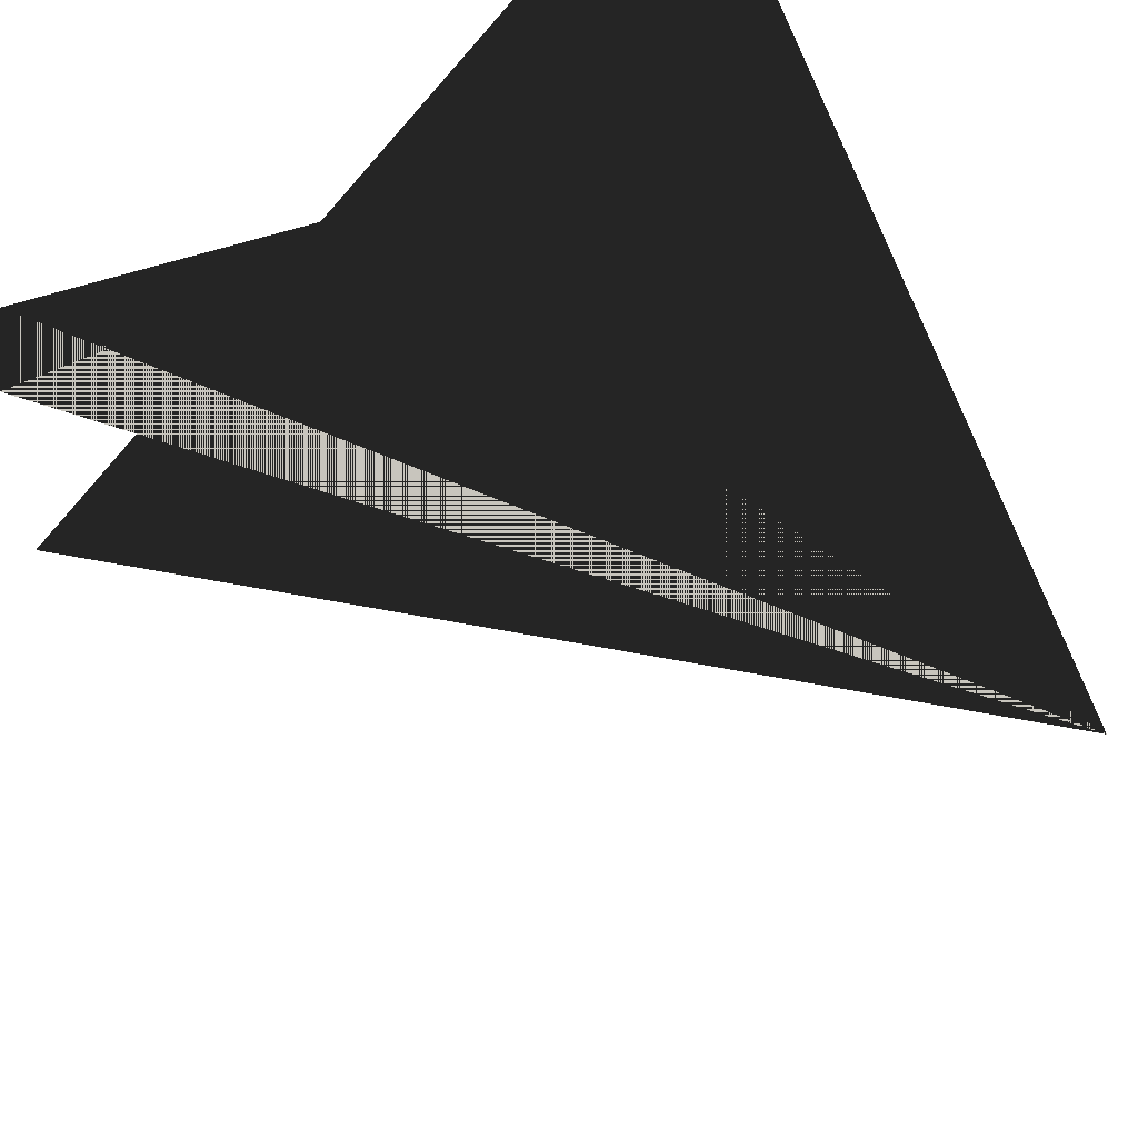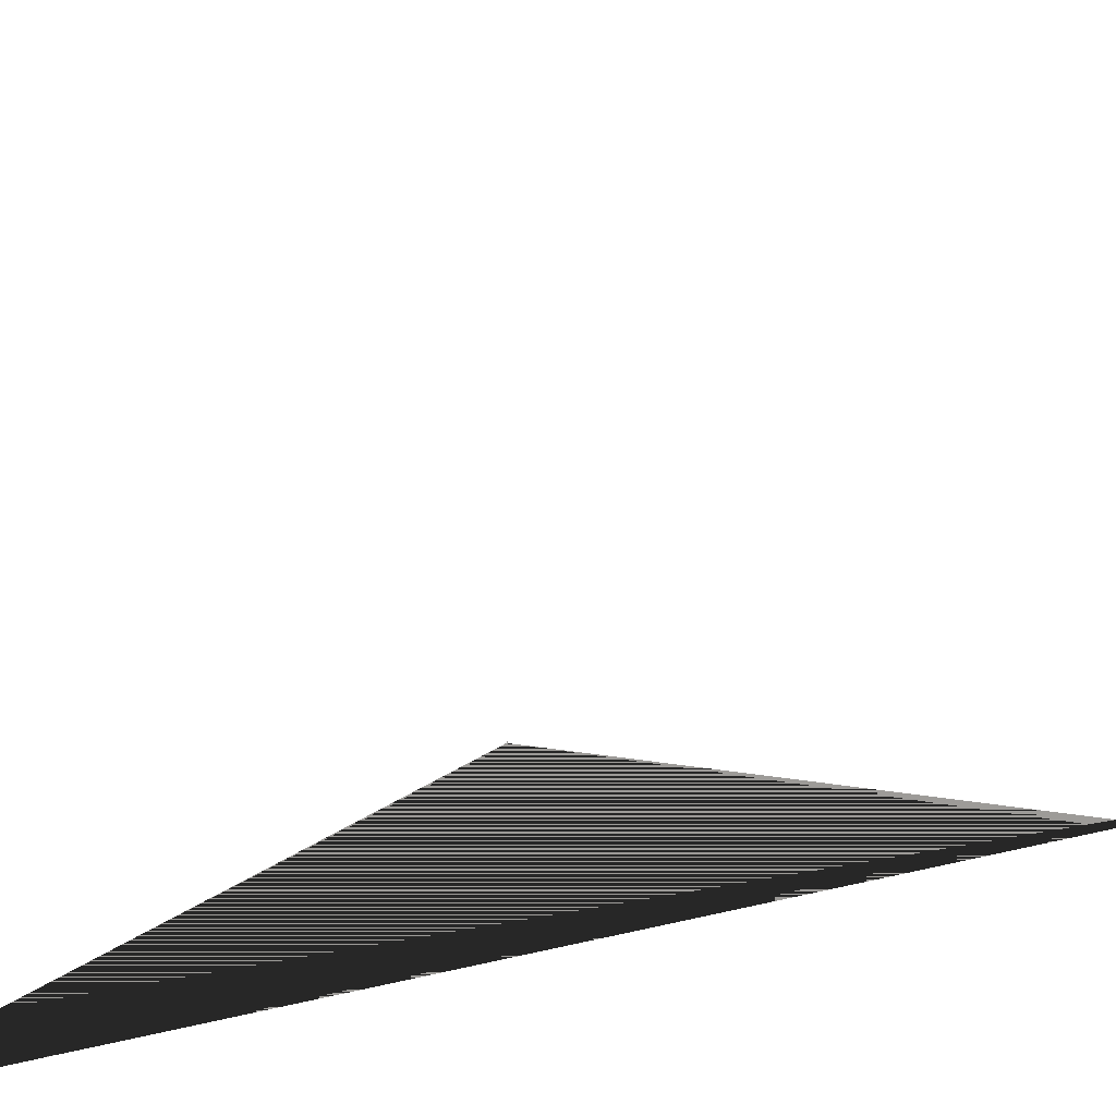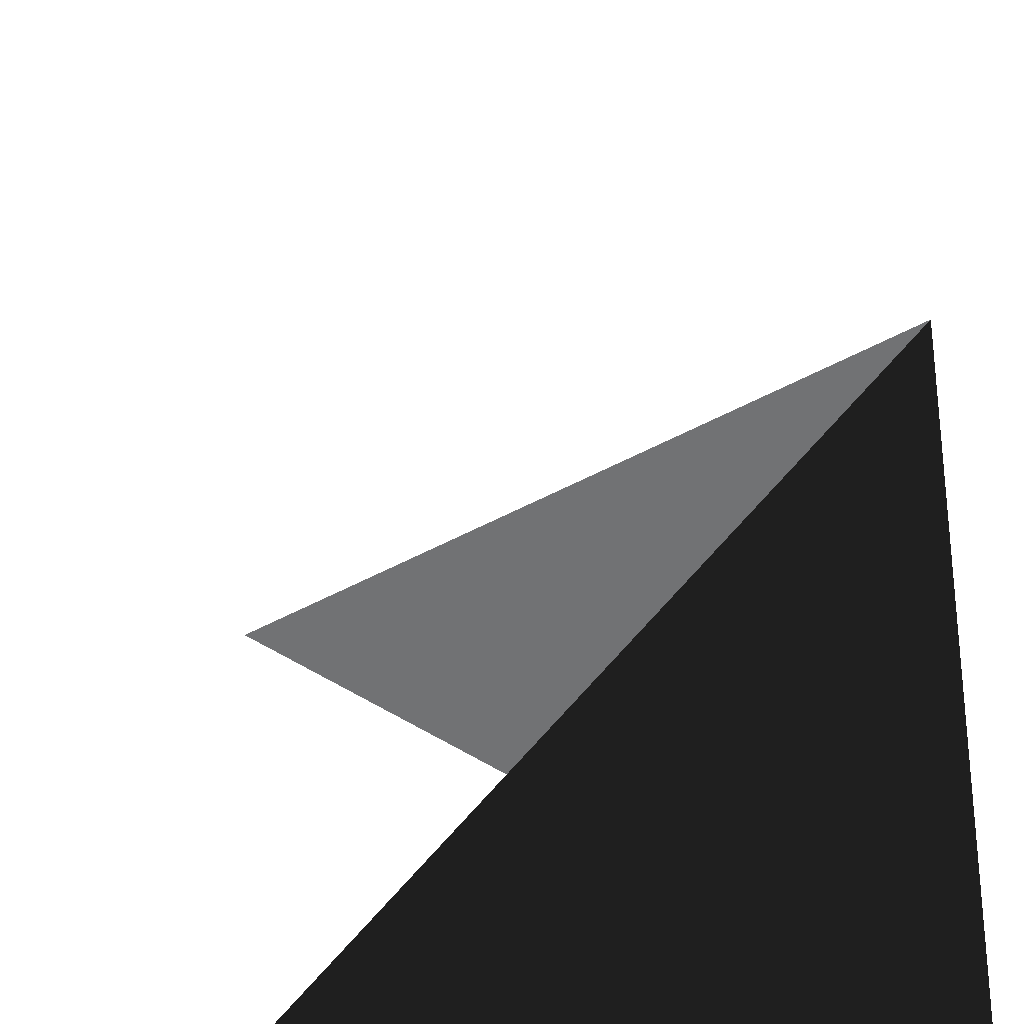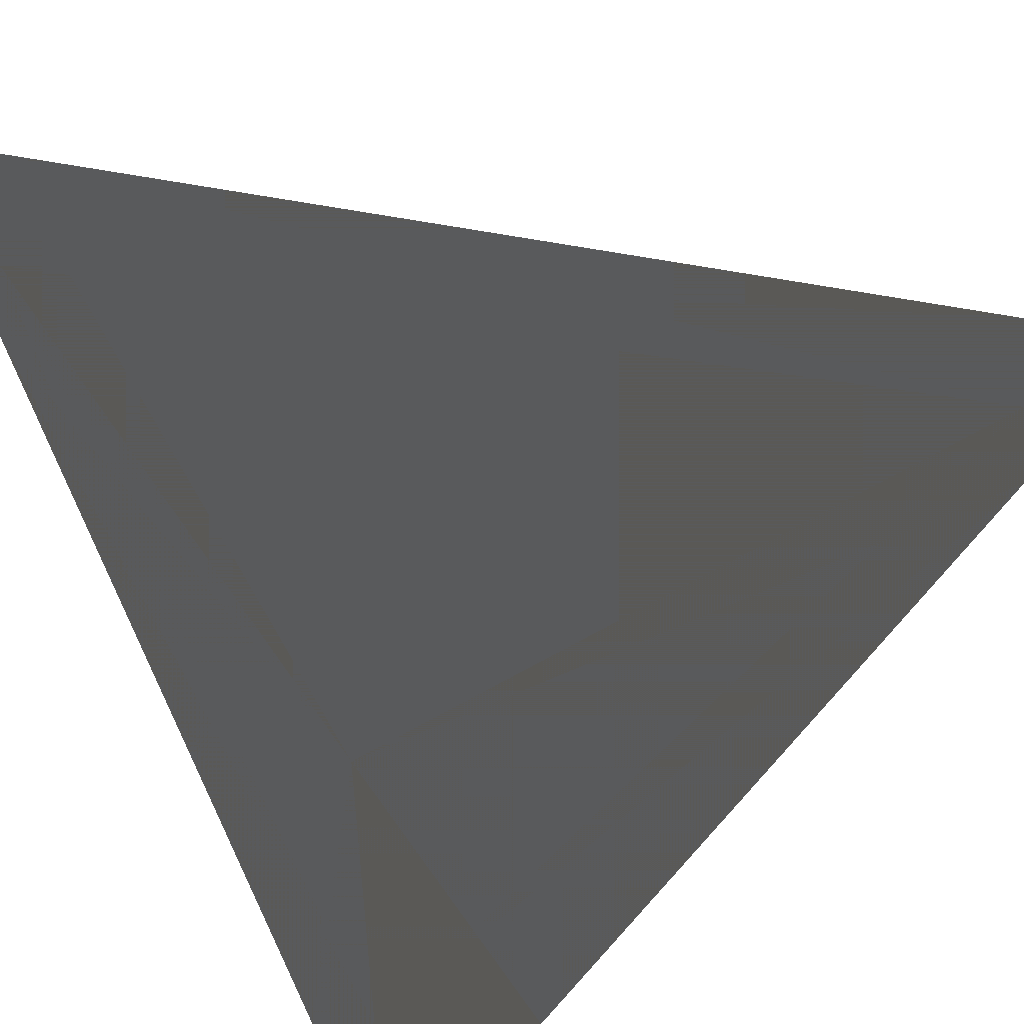
<metadata>
{"format":"obj","ext":"obj","renderer":"f3d","projection":"perspective","resolution":1024,"background":"white","views":[{"elev":78.9,"azim":144.9,"up":"+Z"},{"elev":12.0,"azim":25.7,"up":"+Y"},{"elev":-55.4,"azim":-170.6,"up":"+Z"},{"elev":52.1,"azim":57.5,"up":"+Y"}]}
</metadata>
<code>
o Golf_Ball_polygon0
v 0.09005 -0.1877 -0.02089
v 0.08938 -0.1914 0.01753
v 0.09687 -0.1649 -0.009479
v 0.09121 -0.1798 0.02567
v 0.0967 -0.1456 0.0086
v 0.08919 -0.171 0.03672
v 0.08955 -0.1329 0.0306
v 0.08363 -0.1663 0.04902
v 0.07652 -0.1286 0.05316
v 0.07536 -0.1664 0.06068
v 0.05958 -0.1333 0.07286
v 0.06565 -0.1714 0.06993
v 0.04133 -0.1465 0.08669
v 0.05598 -0.1804 0.07536
v 0.02453 -0.166 0.09255
v 0.04782 -0.1921 0.07615
v 0.01175 -0.1889 0.08954
v 0.04241 -0.2047 0.07217
v 0.004925 -0.2117 0.07813
v 0.04057 -0.2163 0.06403
v 0.005101 -0.231 0.06005
v 0.0426 -0.2251 0.05298
v 0.01225 -0.2438 0.03806
v 0.04816 -0.2298 0.04068
v 0.02528 -0.2481 0.0155
v 0.05643 -0.2297 0.02902
v 0.04221 -0.2433 -0.004201
v 0.06614 -0.2248 0.01978
v 0.06046 -0.2301 -0.01803
v 0.07581 -0.2157 0.01434
v 0.07726 -0.2106 -0.02389
v 0.08397 -0.204 0.01355
v -0.03737 -0.1665 -0.08669
v -0.06169 -0.1417 -0.06993
v -0.05562 -0.1797 -0.07286
v -0.0714 -0.1466 -0.06068
v -0.07255 -0.1845 -0.05316
v -0.07966 -0.1468 -0.04902
v -0.08559 -0.1802 -0.0306
v -0.08523 -0.1421 -0.03672
v -0.09273 -0.1674 -0.0086
v -0.08725 -0.1332 -0.02567
v -0.09291 -0.1482 0.009479
v -0.08542 -0.1216 -0.01753
v -0.08608 -0.1253 0.02089
v -0.08001 -0.109 -0.01355
v -0.0733 -0.1024 0.02389
v -0.07185 -0.0973 -0.01434
v -0.0565 -0.08291 0.01803
v -0.06218 -0.08828 -0.01978
v -0.03825 -0.06976 0.004201
v -0.05247 -0.08333 -0.02902
v -0.02132 -0.06497 -0.0155
v -0.0442 -0.0832 -0.04068
v -0.008286 -0.06929 -0.03806
v -0.03863 -0.08791 -0.05298
v -0.001139 -0.08204 -0.06005
v -0.03661 -0.09674 -0.06403
v -0.000964 -0.1013 -0.07813
v -0.03845 -0.1083 -0.07217
v -0.007788 -0.1241 -0.08954
v -0.04386 -0.121 -0.07615
v -0.02057 -0.147 -0.09255
v -0.05202 -0.1327 -0.07536
v -0.04735 -0.2157 -0.05679
v -0.06731 -0.216 -0.02865
v -0.03426 -0.241 -0.02664
v -0.05269 -0.2349 0.005274
v -0.01437 -0.2505 0.008517
v -0.0278 -0.2391 0.0382
v -0.001625 -0.0629 0.01965
v 0.01833 -0.06258 -0.008495
v 0.03824 -0.07203 0.02665
v 0.05666 -0.07812 -0.005264
v 0.07128 -0.09702 0.02864
v 0.08472 -0.1084 -0.001045
v 0.03177 -0.07395 -0.03818
v 0.03665 -0.09526 -0.06488
v 0.06677 -0.09616 -0.03637
v 0.067 -0.1234 -0.06195
v 0.08959 -0.1297 -0.02774
v 0.08515 -0.1577 -0.04738
v -0.00056 -0.182 -0.09224
v -0.02391 -0.2038 -0.07913
v 0.0155 -0.2157 -0.07405
v -0.01031 -0.2343 -0.05449
v 0.02902 -0.2382 -0.04197
v 0.005587 -0.2501 -0.01963
v -0.04841 -0.09662 0.0551
v -0.02506 -0.07485 0.04199
v -0.01153 -0.0974 0.07406
v 0.01429 -0.07879 0.0545
v 0.02789 -0.1093 0.07912
v 0.05133 -0.09733 0.05679
v -0.08074 -0.2047 0.001039
v -0.08562 -0.1834 0.02774
v -0.06279 -0.2169 0.03639
v -0.06303 -0.1897 0.06196
v -0.03267 -0.2178 0.06489
v -0.02823 -0.1898 0.08454
v 0.03221 -0.1233 -0.08453
v 0.01915 -0.1537 -0.09413
v 0.05735 -0.1557 -0.07809
v 0.03926 -0.1881 -0.08234
v 0.07208 -0.1882 -0.05699
v 0.05237 -0.2164 -0.05508
v -0.08119 -0.1553 0.04739
v -0.06812 -0.1249 0.05699
v -0.05337 -0.1574 0.0781
v -0.03529 -0.125 0.08235
v -0.01517 -0.1593 0.09414
v 0.004542 -0.131 0.09224
v -0.0672 -0.1116 -0.04855
v 0.07116 -0.2015 0.04855
f 7541 7540 7539
f 7565 7564 7562 7563
f 7580 7578 7577 7579
f 7576 7574 7573 7575
f 7548 7546 7547
f 7584 7582 7581 7583
f 7572 7602 7571 7573
f 7553 7552 7551
f 7559 7558 7556 7557
f 7616 7595 7593 7615
f 7540 7570 7569 7539
f 7560 7558 7559
f 7555 7554 7552 7553
f 7563 7562 7561
f 7592 7590 7589 7591
f 7566 7564 7565
f 7552 7550 7549 7551
f 7545 7544 7542 7543
f 7578 7576 7575 7577
f 7571 7602 7600 7601
f 7574 7572 7573
f 7550 7548 7547 7549
f 7582 7580 7579 7581
f 7557 7556 7554 7555
f 7543 7542 7540 7541
f 7589 7588 7586 7587
f 7585 7584 7583
f 7547 7546 7544 7545
f 7568 7566 7565 7567
f 7590 7588 7589
f 7587 7586 7584 7585
f 7593 7592 7591
f 7562 7560 7559 7561
f 7596 7594 7595
f 7595 7594 7592 7593
f 7599 7598 7597
f 7598 7596 7595 7597
f 7570 7568 7567 7569
f 7549 7547 7632 7631
f 7642 7623 7622 7621
f 7636 7645 7634 7635
f 7632 7613 7612 7611
f 7626 7607 7606 7605
f 7561 7608 7607
f 7541 7539 7620 7619
f 7618 7641 7640 7639
f 7630 7609 7628 7629
f 7632 7611 7630 7631
f 7650 7629 7648 7649
f 7563 7561 7607 7626
f 7639 7597 7595 7616
f 7618 7639 7616 7617
f 7624 7603 7622 7623
f 7608 7637 7636 7635
f 7644 7623 7642 7643
f 7567 7565 7625 7644
f 7585 7646 7627 7587
f 7612 7617 7616 7615
f 7642 7621 7640 7641
f 7614 7617 7612 7613
f 7543 7541 7619 7614
f 7545 7543 7614 7613
f 7628 7587 7627
f 7630 7611 7610 7609
f 7650 7631 7630 7629
f 7638 7647 7636 7637
f 7620 7641 7618 7619
f 7577 7604 7633 7579
f 7555 7553 7650 7649
f 7547 7545 7613 7632
f 7624 7605 7604 7603
f 7648 7627 7646 7647
f 7644 7625 7624 7623
f 7608 7635 7606 7607
f 7603 7573 7571 7622
f 7539 7569 7643 7620
f 7636 7647 7646 7645
f 7606 7633 7604 7605
f 7614 7619 7618 7617
f 7626 7605 7624 7625
f 7640 7599 7597 7639
f 7561 7559 7637 7608
f 7622 7571 7601 7621
f 7606 7635 7634 7633
f 7612 7615 7610 7611
f 7620 7643 7642 7641
f 7638 7649 7648 7647
f 7551 7549 7631 7650
f 7604 7577 7575
f 7651 7580 7582
f 7578 7580 7651
f 7576 7578 7651
f 7581 7634 7645 7583
f 7634 7581 7579 7633
f 7621 7601 7599 7640
f 7609 7589 7587 7628
f 7610 7591 7589 7609
f 7615 7593 7591 7610
f 7646 7585 7583 7645
f 7569 7567 7644 7643
f 7557 7555 7649 7638
f 7565 7563 7626 7625
f 7604 7575 7573 7603
f 7648 7629 7628 7627
f 7553 7551 7650
f 7559 7557 7638 7637
f 7652 7540 7542
f 7570 7540 7652
f 7568 7570 7652
f 7652 7566 7568
f 7564 7566 7652
f 7562 7564 7652
f 7652 7560 7562
f 7558 7560 7652
f 7556 7558 7652
f 7652 7554 7556
f 7552 7554 7652
f 7550 7552 7652
f 7652 7548 7550
f 7546 7548 7652
f 7544 7546 7652
f 7651 7572 7574
f 7602 7572 7651
f 7600 7602 7651
f 7651 7598 7600
f 7596 7598 7651
f 7594 7596 7651
f 7651 7592 7594
f 7590 7592 7651
f 7588 7590 7651
f 7651 7586 7588
f 7584 7586 7651
f 7582 7584 7651
f 7542 7544 7652
f 7574 7576 7651
f 7601 7600 7598 7599

</code>
